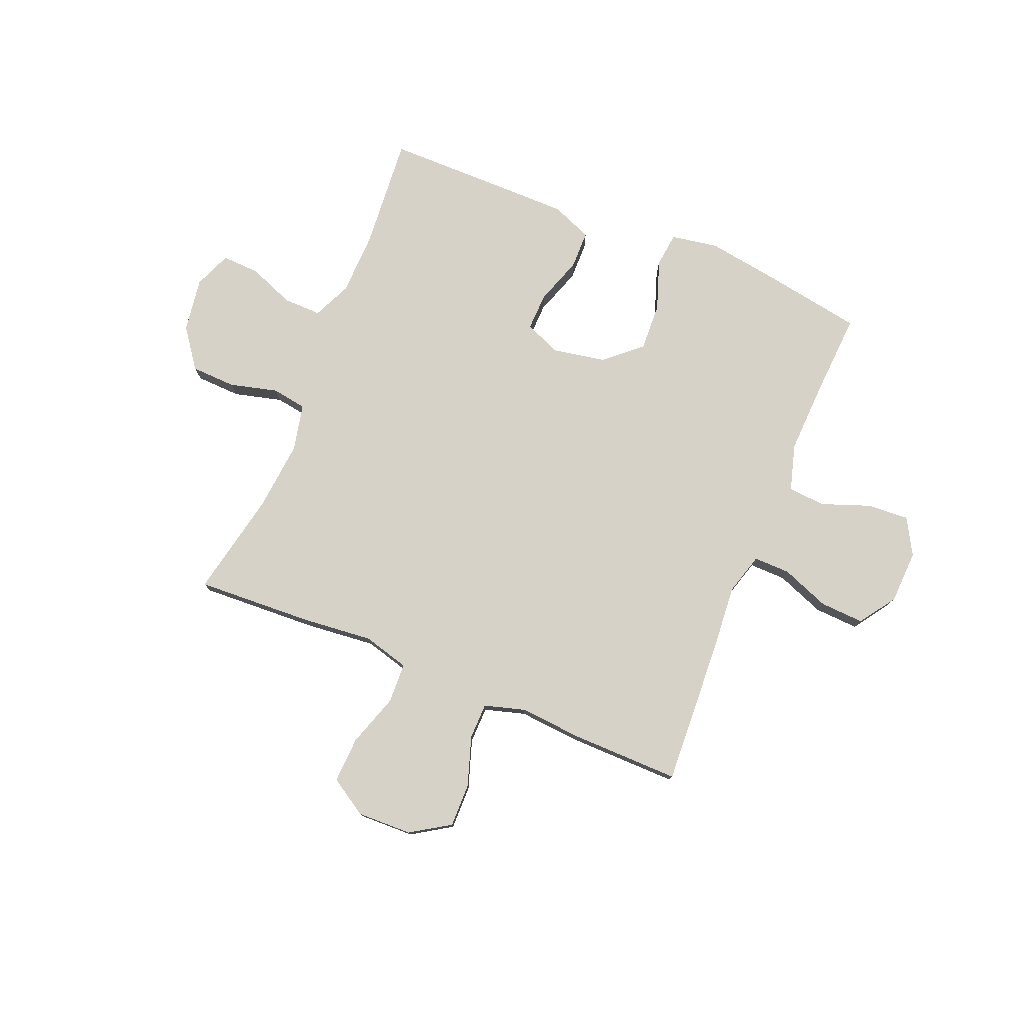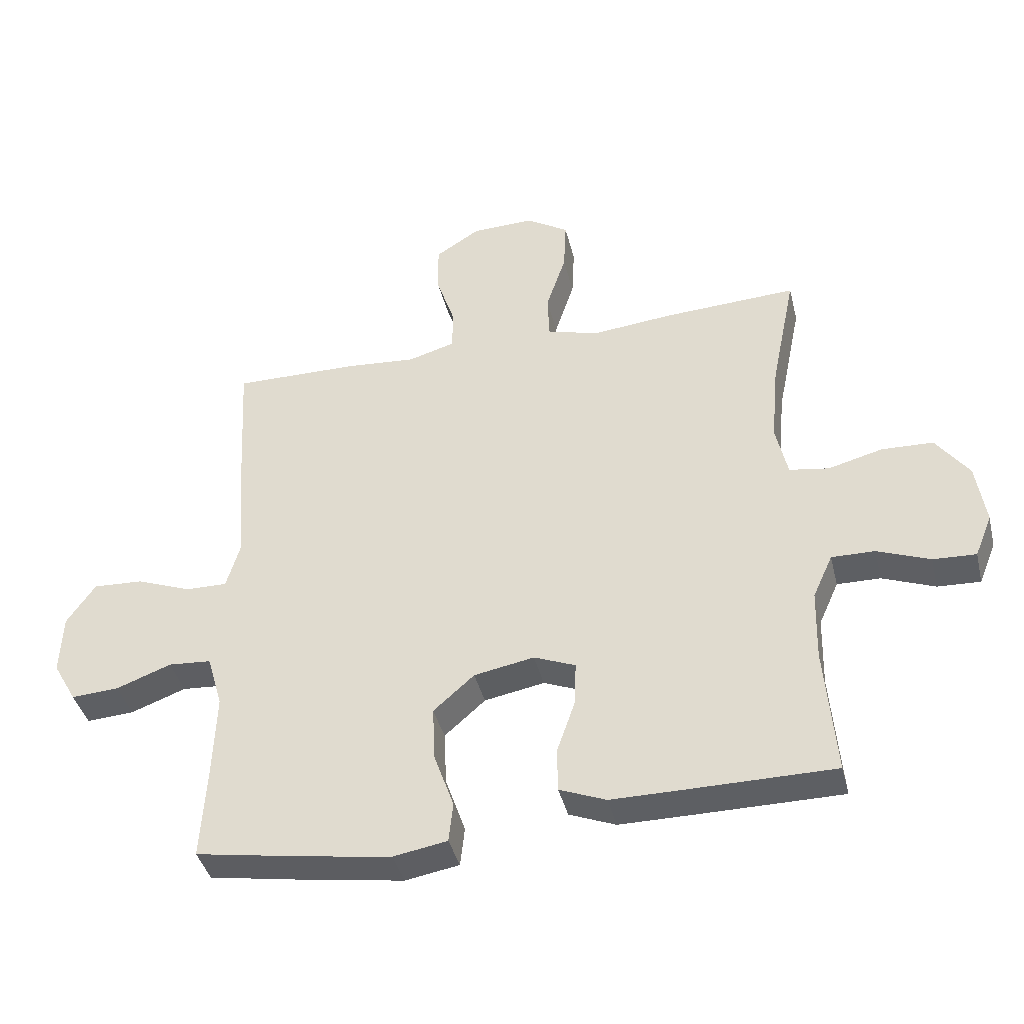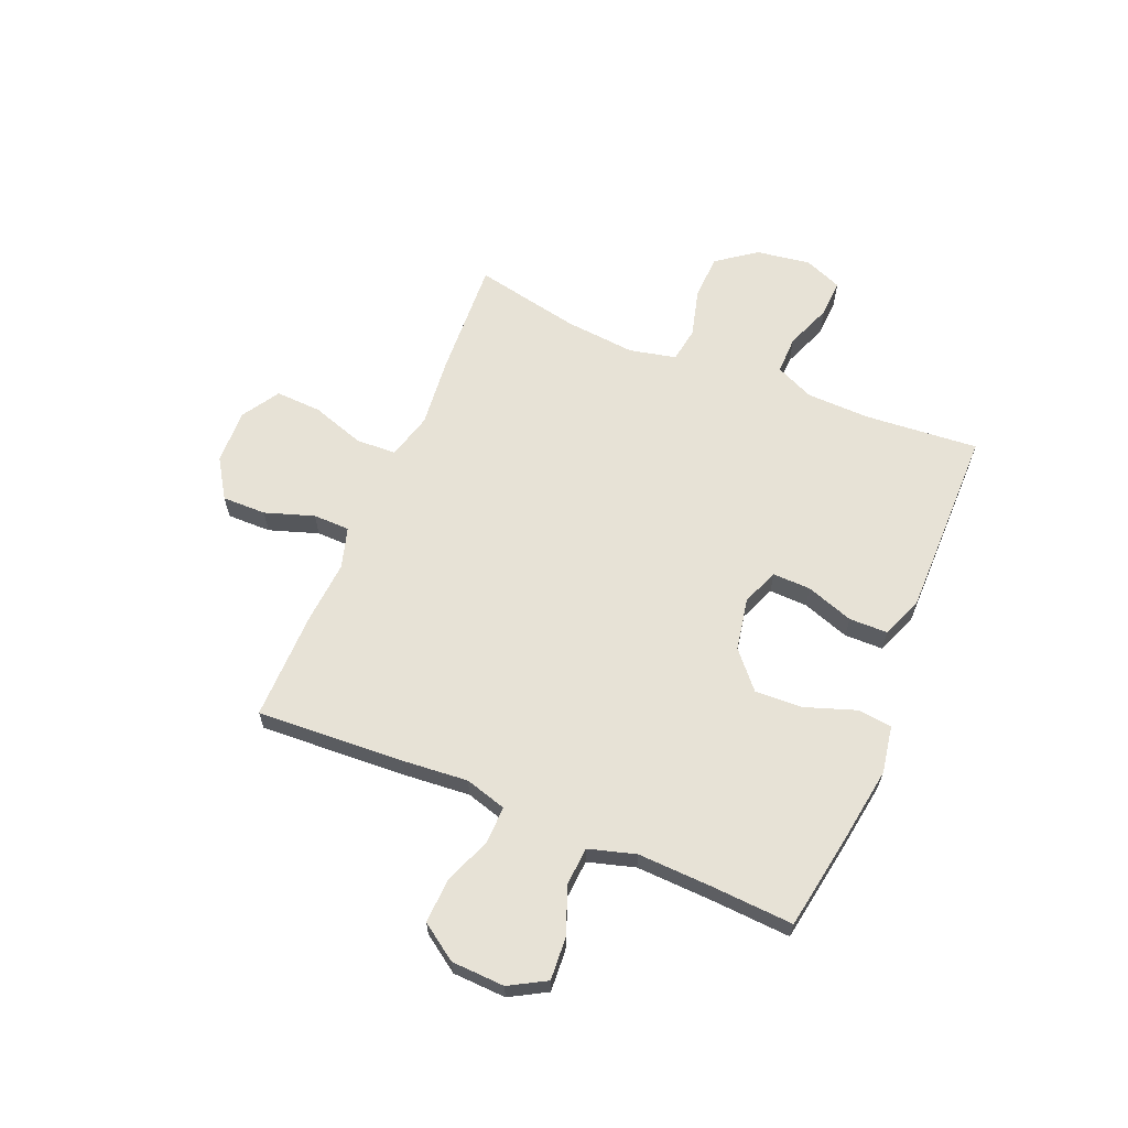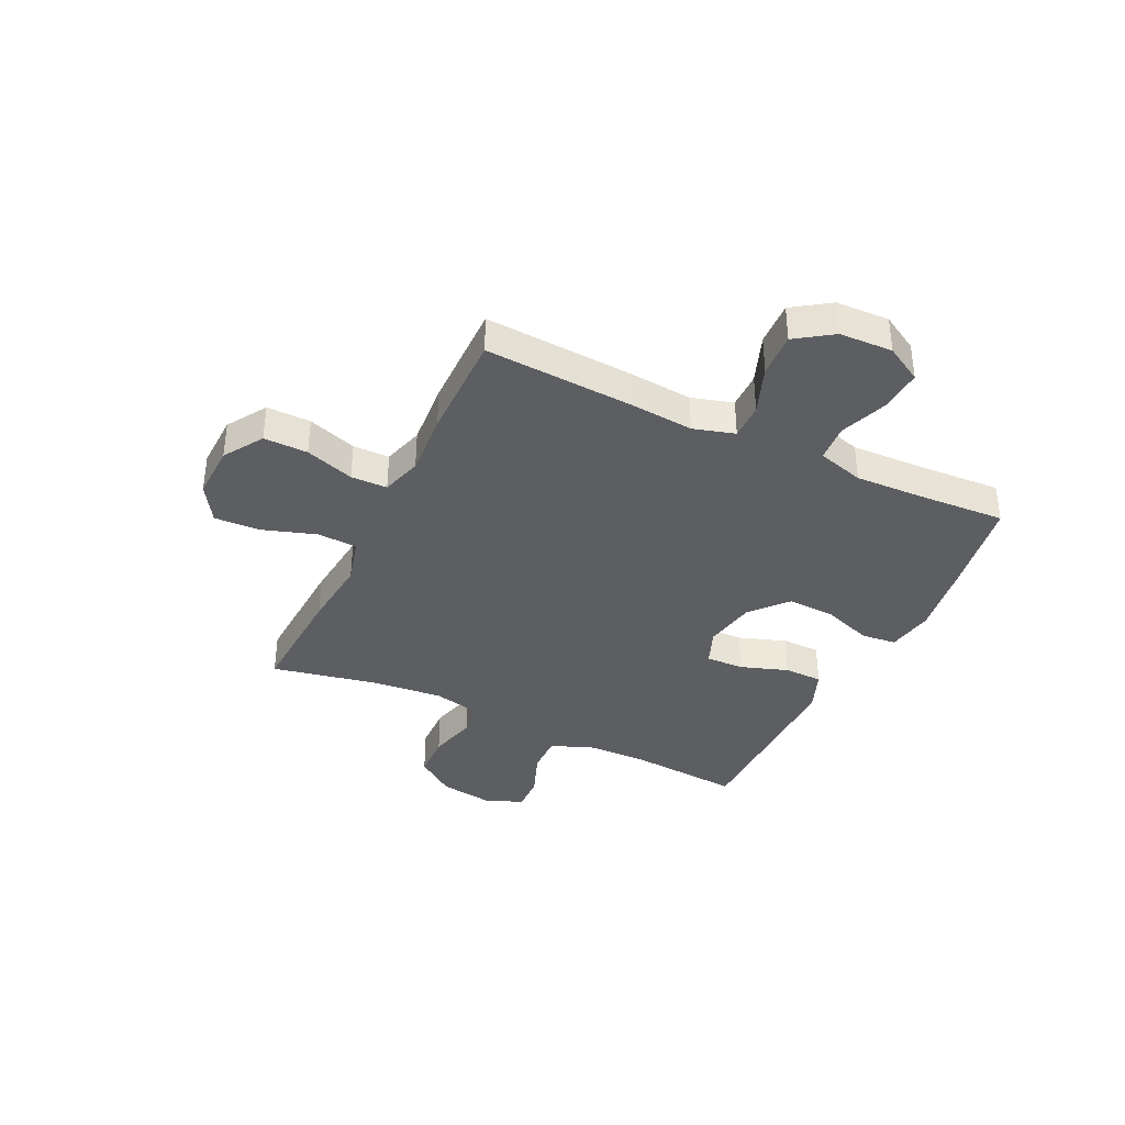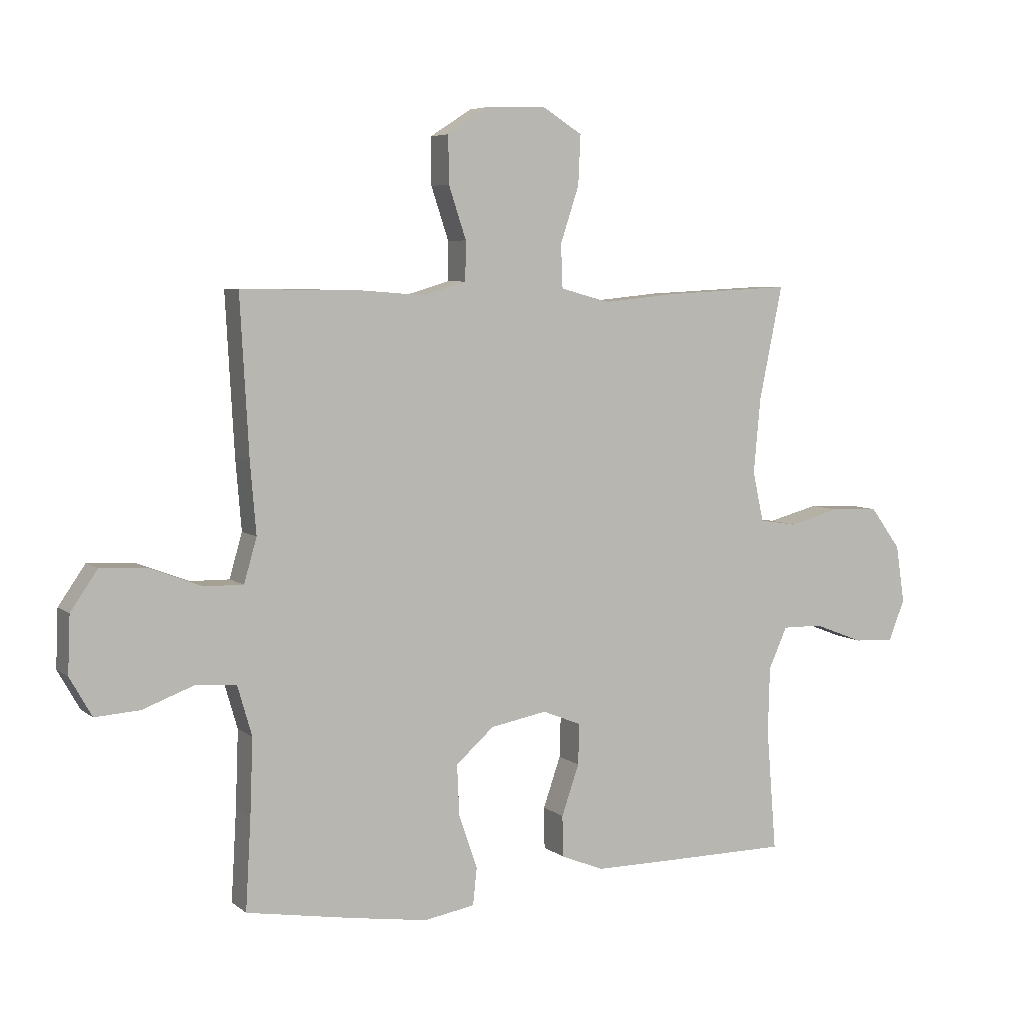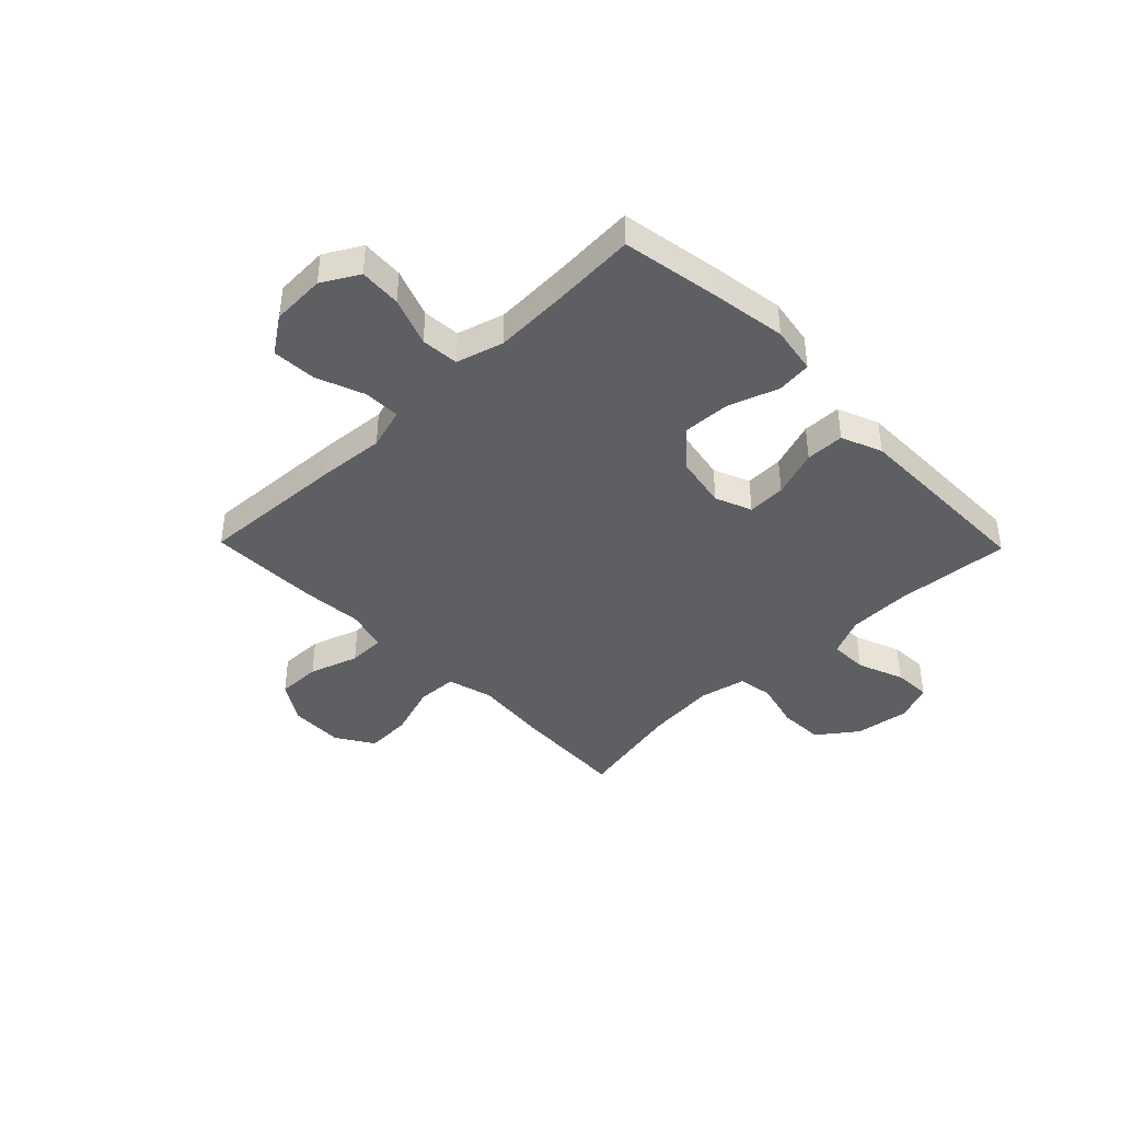
<metadata>
{"format":"obj","ext":"obj","renderer":"f3d","projection":"perspective","resolution":1024,"background":"white","views":[{"elev":77.7,"azim":22.4,"up":"+Y"},{"elev":-40.4,"azim":-166.4,"up":"+Z"},{"elev":63.4,"azim":112.6,"up":"+Y"},{"elev":-37.5,"azim":64.3,"up":"+Y"},{"elev":5.9,"azim":154.1,"up":"+Z"},{"elev":-41.4,"azim":134.3,"up":"+Y"}]}
</metadata>
<code>
v 0.5 0.07 -0.5
v 0.317 0.07 -0.531
v 0.184 0.07 -0.551
v 0.097 0.07 -0.536
v 0.09 0.07 -0.472
v 0.122 0.07 -0.38
v 0.126 0.07 -0.292
v 0.06 0.07 -0.234
v -0.037 0.07 -0.216
v -0.104 0.07 -0.243
v -0.102 0.07 -0.313
v -0.072 0.07 -0.4
v -0.073 0.07 -0.471
v -0.148 0.07 -0.501
v -0.265 0.07 -0.501
v -0.5 0.07 -0.5
v -0.483 0.07 -0.29
v -0.486 0.07 -0.175
v -0.518 0.07 -0.104
v -0.588 0.07 -0.105
v -0.673 0.07 -0.138
v -0.742 0.07 -0.141
v -0.77 0.07 -0.072
v -0.755 0.07 0.028
v -0.702 0.07 0.1
v -0.619 0.07 0.103
v -0.531 0.07 0.08
v -0.467 0.07 0.09
v -0.448 0.07 0.176
v -0.46 0.07 0.305
v -0.5 0.07 0.5
v -0.285 0.07 0.489
v -0.155 0.07 0.476
v -0.07 0.07 0.499
v -0.067 0.07 0.573
v -0.099 0.07 0.67
v -0.103 0.07 0.755
v -0.034 0.07 0.798
v 0.067 0.07 0.795
v 0.139 0.07 0.749
v 0.138 0.07 0.668
v 0.108 0.07 0.578
v 0.109 0.07 0.511
v 0.184 0.07 0.489
v 0.301 0.07 0.498
v 0.5 0.07 0.5
v 0.485 0.07 0.229
v 0.475 0.07 0.109
v 0.497 0.07 0.033
v 0.564 0.07 0.034
v 0.653 0.07 0.068
v 0.734 0.07 0.072
v 0.78 0.07 0.005
v 0.784 0.07 -0.093
v 0.746 0.07 -0.16
v 0.669 0.07 -0.155
v 0.58 0.07 -0.122
v 0.511 0.07 -0.127
v 0.486 0.07 -0.213
v 0.491 0.07 -0.346
v 0.5 0 -0.5
v 0.317 0 -0.531
v 0.184 0 -0.551
v 0.097 0 -0.536
v 0.09 0 -0.472
v 0.122 0 -0.38
v 0.126 0 -0.292
v 0.06 0 -0.234
v -0.037 0 -0.216
v -0.104 0 -0.243
v -0.102 0 -0.313
v -0.072 0 -0.4
v -0.073 0 -0.471
v -0.148 0 -0.501
v -0.265 0 -0.501
v -0.5 0 -0.5
v -0.483 0 -0.29
v -0.486 0 -0.175
v -0.518 0 -0.104
v -0.588 0 -0.105
v -0.673 0 -0.138
v -0.742 0 -0.141
v -0.77 0 -0.072
v -0.755 0 0.028
v -0.702 0 0.1
v -0.619 0 0.103
v -0.531 0 0.08
v -0.467 0 0.09
v -0.448 0 0.176
v -0.46 0 0.305
v -0.5 0 0.5
v -0.285 0 0.489
v -0.155 0 0.476
v -0.07 0 0.499
v -0.067 0 0.573
v -0.099 0 0.67
v -0.103 0 0.755
v -0.034 0 0.798
v 0.067 0 0.795
v 0.139 0 0.749
v 0.138 0 0.668
v 0.108 0 0.578
v 0.109 0 0.511
v 0.184 0 0.489
v 0.301 0 0.498
v 0.5 0 0.5
v 0.485 0 0.229
v 0.475 0 0.109
v 0.497 0 0.033
v 0.564 0 0.034
v 0.653 0 0.068
v 0.734 0 0.072
v 0.78 0 0.005
v 0.784 0 -0.093
v 0.746 0 -0.16
v 0.669 0 -0.155
v 0.58 0 -0.122
v 0.511 0 -0.127
v 0.486 0 -0.213
v 0.491 0 -0.346
f 54 55 56 57
f 54 57 58
f 53 54 58
f 50 51 52 53
f 49 50 53 58
f 48 49 58 59
f 44 45 46 47
f 43 44 47 48
f 39 40 41 42
f 39 42 43
f 38 39 43
f 35 36 37 38
f 34 35 38 43
f 33 34 43 48
f 30 31 32 33
f 29 30 33 48
f 24 25 26 27
f 24 27 28
f 23 24 28
f 20 21 22 23
f 19 20 23 28
f 18 19 28
f 17 18 28 29
f 15 16 17
f 11 12 13 14
f 10 11 14 15
f 3 4 5 6
f 3 6 7
f 60 1 2 3
f 59 60 3 7
f 10 15 17 29
f 9 10 29 48
f 8 9 48 59
f 7 8 59
f 117 116 115 114
f 118 117 114
f 118 114 113
f 113 112 111 110
f 118 113 110 109
f 119 118 109 108
f 107 106 105 104
f 108 107 104 103
f 102 101 100 99
f 103 102 99
f 103 99 98
f 98 97 96 95
f 103 98 95 94
f 108 103 94 93
f 93 92 91 90
f 108 93 90 89
f 87 86 85 84
f 88 87 84
f 88 84 83
f 83 82 81 80
f 88 83 80 79
f 88 79 78
f 89 88 78 77
f 77 76 75
f 74 73 72 71
f 75 74 71 70
f 66 65 64 63
f 67 66 63
f 63 62 61 120
f 67 63 120 119
f 89 77 75 70
f 108 89 70 69
f 119 108 69 68
f 119 68 67
f 1 61 62 2
f 2 62 63 3
f 3 63 64 4
f 4 64 65 5
f 5 65 66 6
f 6 66 67 7
f 7 67 68 8
f 8 68 69 9
f 9 69 70 10
f 10 70 71 11
f 11 71 72 12
f 12 72 73 13
f 13 73 74 14
f 14 74 75 15
f 15 75 76 16
f 16 76 77 17
f 17 77 78 18
f 18 78 79 19
f 19 79 80 20
f 20 80 81 21
f 21 81 82 22
f 22 82 83 23
f 23 83 84 24
f 24 84 85 25
f 25 85 86 26
f 26 86 87 27
f 27 87 88 28
f 28 88 89 29
f 29 89 90 30
f 30 90 91 31
f 31 91 92 32
f 32 92 93 33
f 33 93 94 34
f 34 94 95 35
f 35 95 96 36
f 36 96 97 37
f 37 97 98 38
f 38 98 99 39
f 39 99 100 40
f 40 100 101 41
f 41 101 102 42
f 42 102 103 43
f 43 103 104 44
f 44 104 105 45
f 45 105 106 46
f 46 106 107 47
f 47 107 108 48
f 48 108 109 49
f 49 109 110 50
f 50 110 111 51
f 51 111 112 52
f 52 112 113 53
f 53 113 114 54
f 54 114 115 55
f 55 115 116 56
f 56 116 117 57
f 57 117 118 58
f 58 118 119 59
f 59 119 120 60
f 60 120 61 1

</code>
